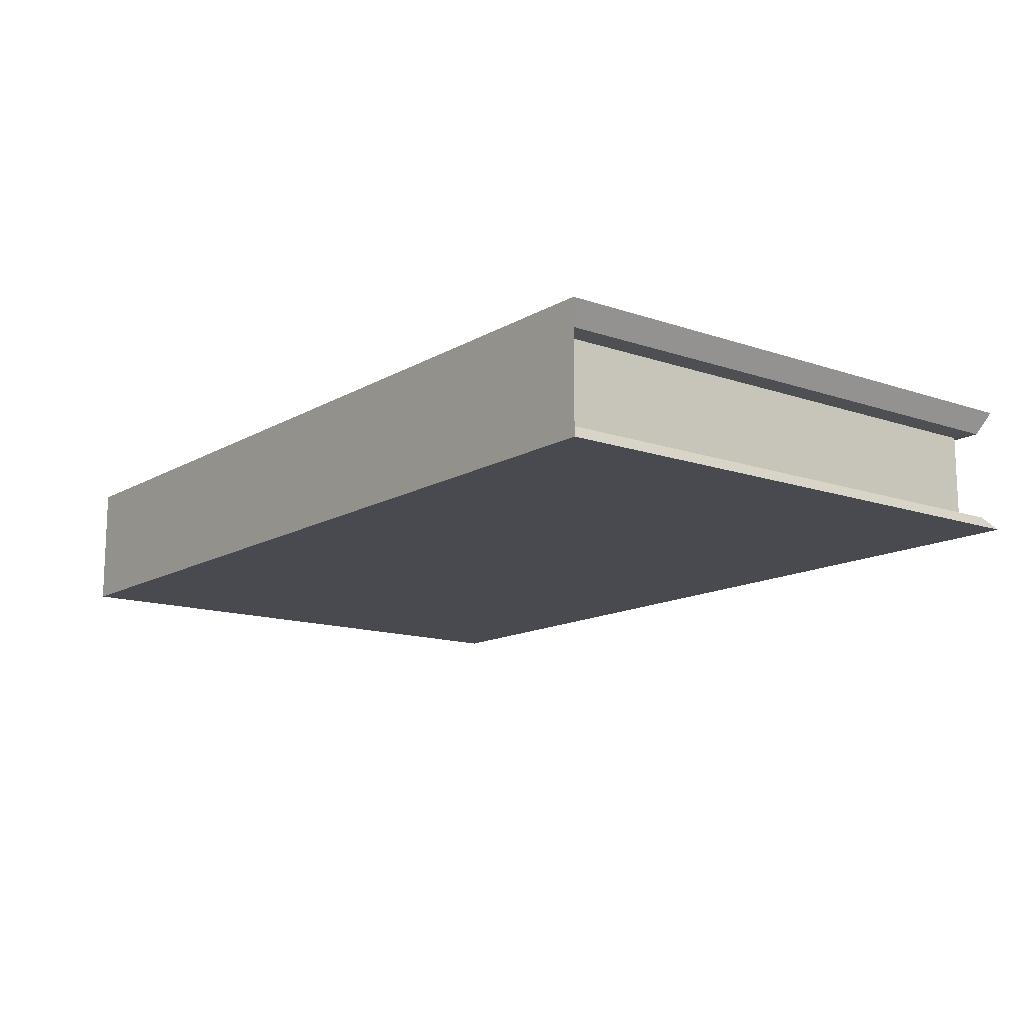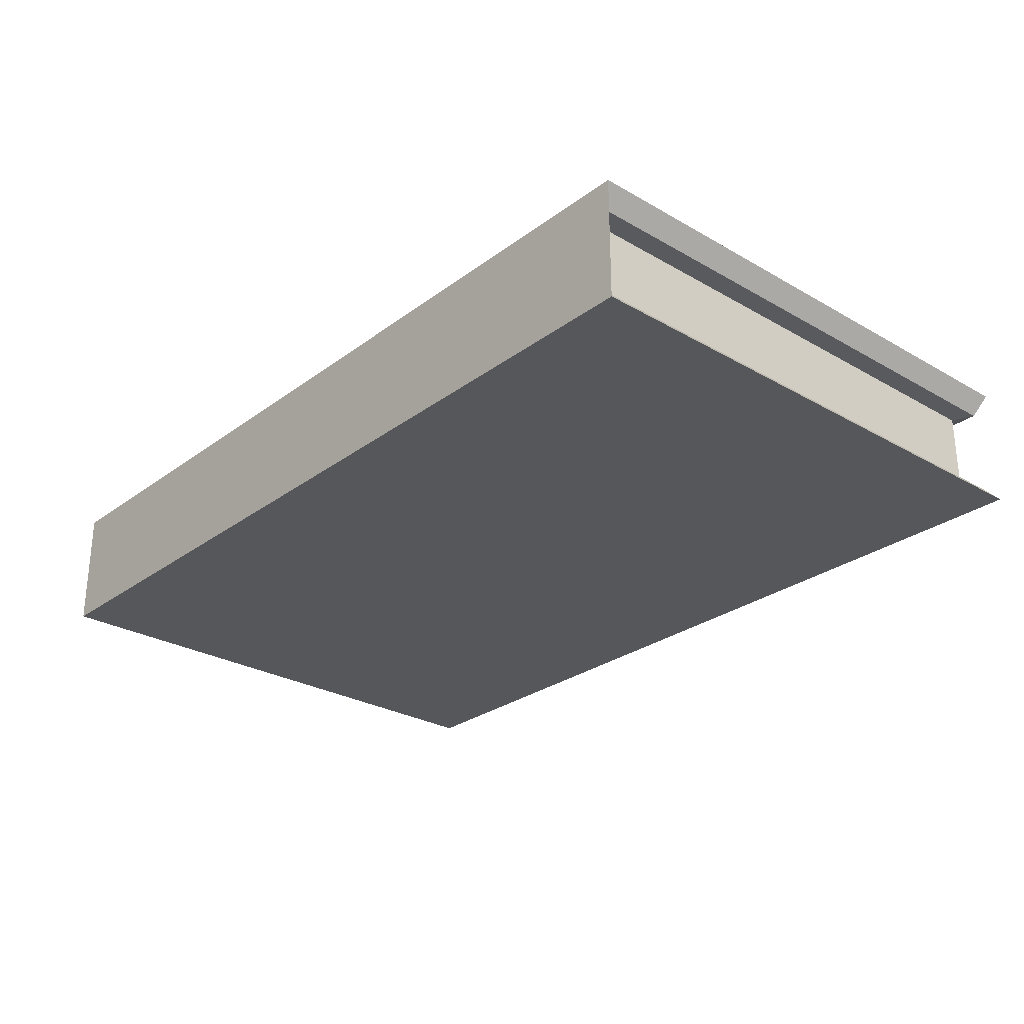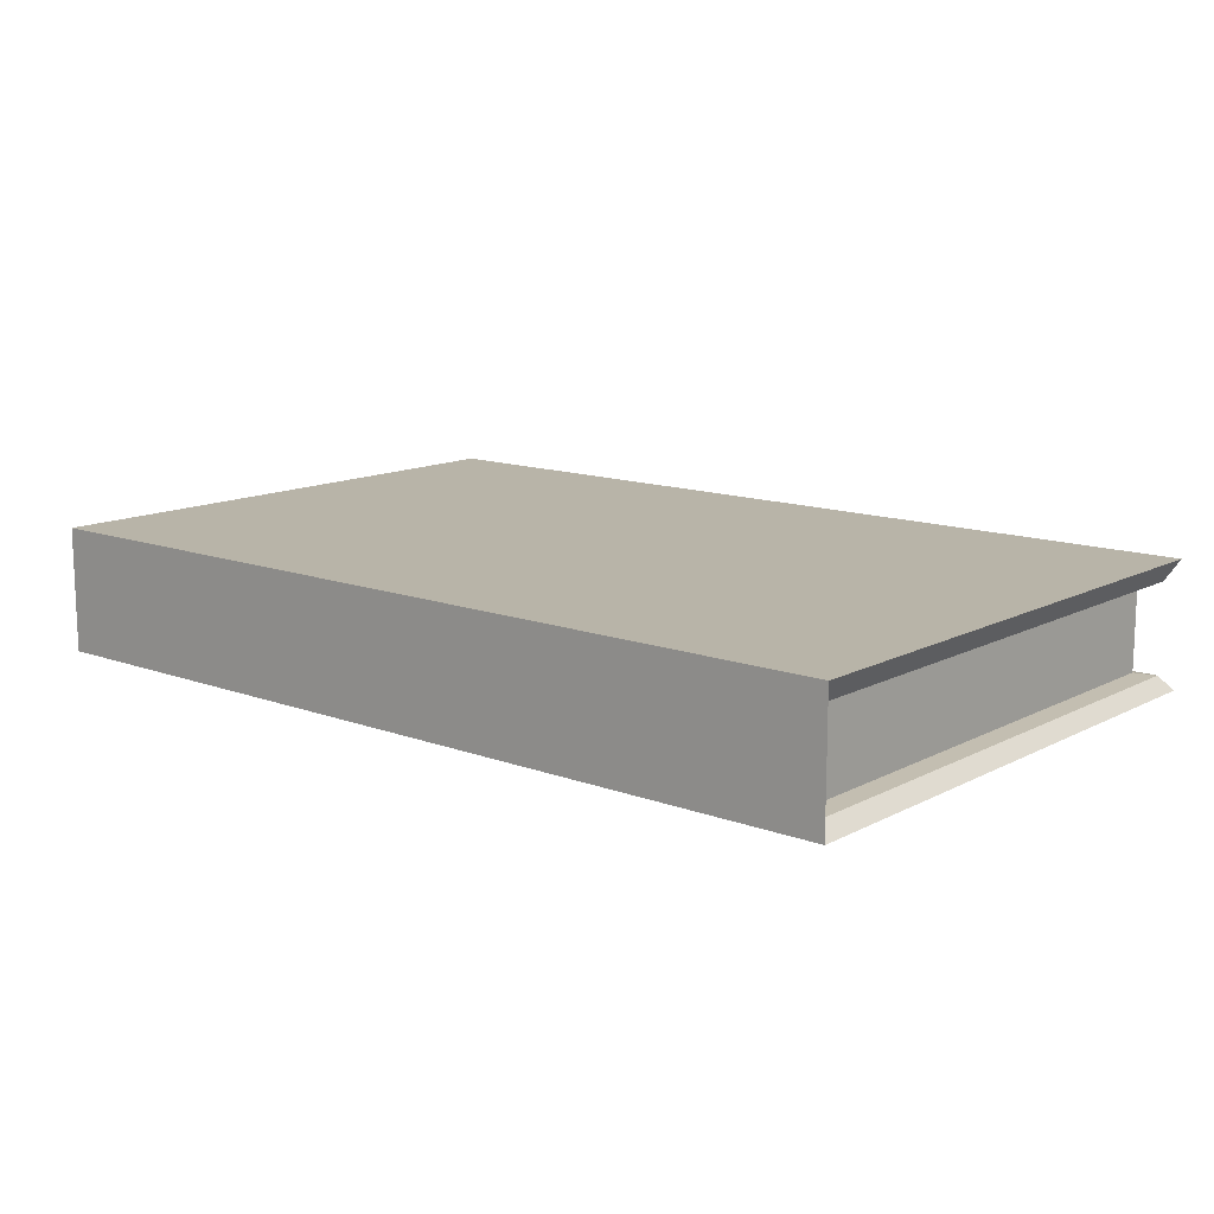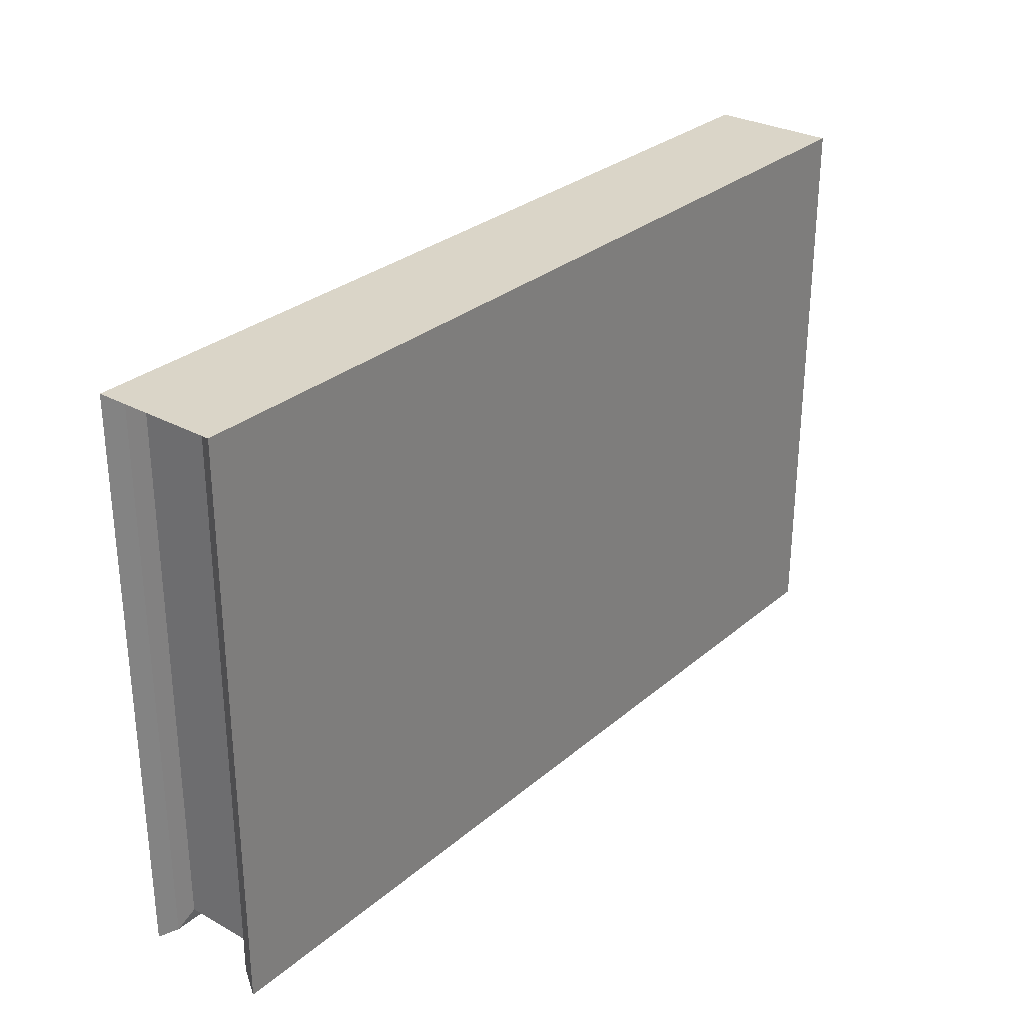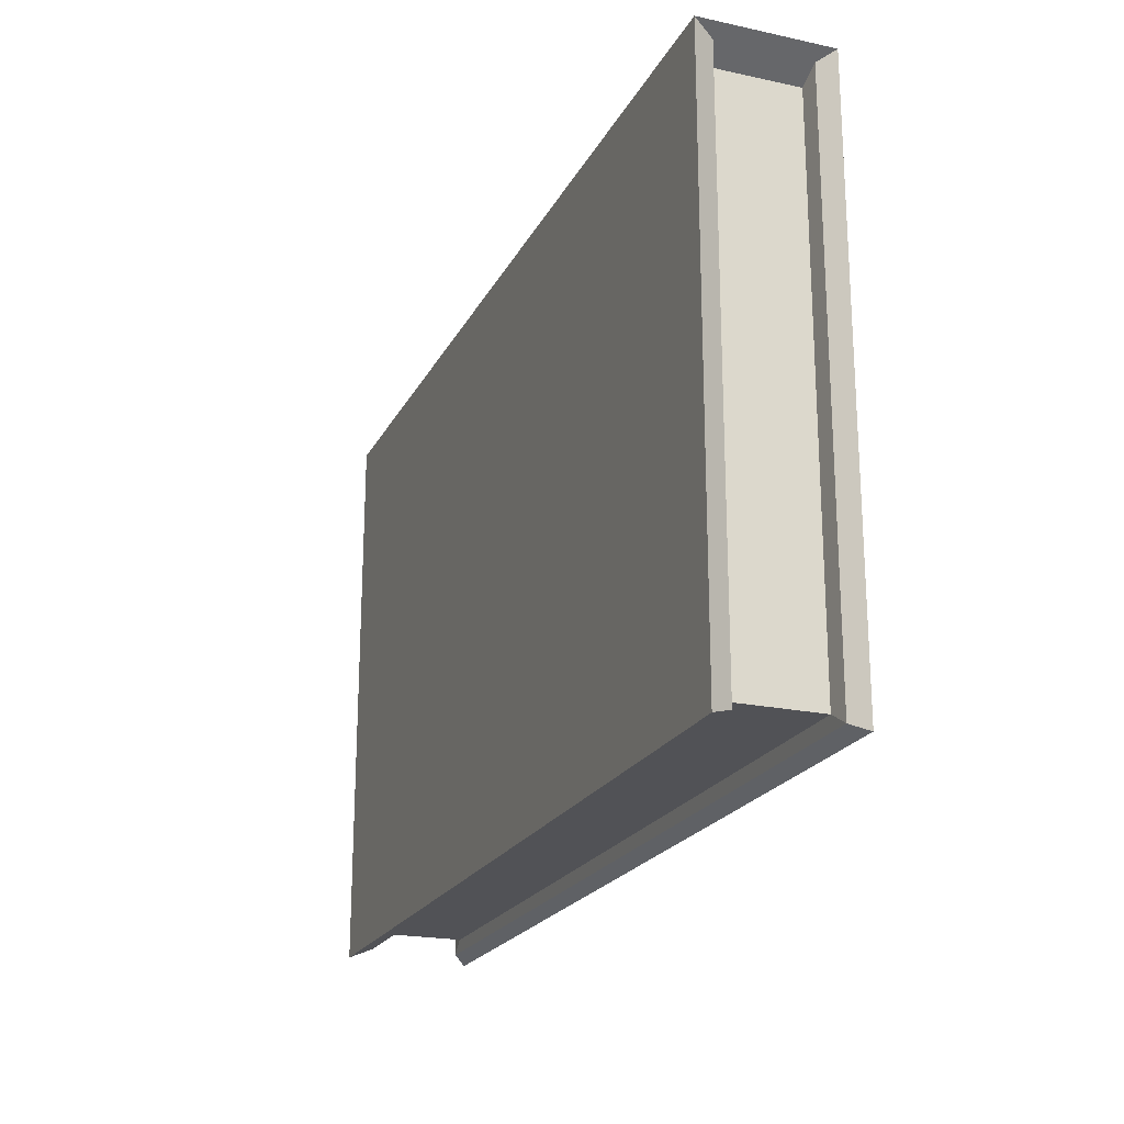
<metadata>
{"format":"obj","ext":"obj","renderer":"f3d","projection":"perspective","resolution":1024,"background":"white","views":[{"elev":-13.6,"azim":52.1,"up":"+Y"},{"elev":-27.4,"azim":48.5,"up":"+Y"},{"elev":13.0,"azim":40.3,"up":"+Y"},{"elev":29.3,"azim":129.0,"up":"+Z"},{"elev":-21.3,"azim":-111.0,"up":"+Z"}]}
</metadata>
<code>
g default
v -4.639 -0.2071 2.921
v 4.639 -0.2071 2.921
v -4.639 0.7416 2.921
v 4.639 0.7416 2.921
v -4.639 0.7416 -2.921
v 4.639 0.7416 -2.921
v -4.639 -0.2071 -2.921
v 4.639 -0.2071 -2.921
v -4.854 -0.2291 3.056
v 4.854 -0.2291 3.056
v 4.854 0.7636 3.056
v -4.854 0.7636 3.056
v 4.854 0.7636 -3.056
v -4.854 0.7636 -3.056
v -4.854 -0.2291 -3.056
v 4.854 -0.2291 -3.056
v -4.998 -0.3852 3.147
v 4.998 -0.3852 3.147
v 4.998 1.003 3.147
v -4.998 1.003 3.147
v 4.998 1.003 -3.147
v -4.998 1.003 -3.147
v -4.998 -0.3852 -3.147
v 4.998 -0.3852 -3.147
v -4.639 0.6661 2.921
v -4.854 0.6846 3.056
v -4.998 0.8925 3.147
v 4.998 0.8925 3.147
v 4.854 0.6846 3.056
v 4.639 0.6661 2.921
v 4.639 0.6661 -2.921
v -4.639 0.6661 -2.921
v -4.639 -0.1085 2.921
v -4.854 -0.126 3.056
v -4.998 -0.2409 3.147
v 4.998 -0.2409 3.147
v 4.854 -0.126 3.056
v 4.639 -0.1085 2.921
v 4.639 -0.1085 -2.921
v -4.639 -0.1085 -2.921
v -4.639 0.7416 -2.617
v -4.854 0.7636 -2.739
v -4.998 1.003 -2.819
v 4.998 1.003 -2.819
v 4.854 0.7636 -2.739
v 4.639 0.7416 -2.617
v 4.639 0.6661 -2.617
v 4.639 -0.1085 -2.617
v 4.639 -0.2071 -2.617
v 4.854 -0.2291 -2.739
v 4.998 -0.3852 -2.819
v -4.998 -0.3852 -2.819
v -4.854 -0.2291 -2.739
v -4.639 -0.2071 -2.617
v -4.639 -0.1085 -2.617
v -4.639 0.6661 -2.617
v -4.955 -0.3383 3.12
v -4.955 -0.3383 -2.795
v -4.955 -0.3383 -3.12
v 4.955 -0.3383 -3.12
v 4.955 -0.3383 -2.795
v 4.955 -0.3383 3.12
v 4.955 -0.2063 3.12
v 4.955 0.8299 3.12
v 4.955 0.9309 3.12
v 4.955 0.9309 -2.795
v 4.955 0.9309 -3.12
v -4.955 0.9309 -3.12
v -4.955 0.9309 -2.795
v -4.955 0.9309 3.12
v -4.955 0.8299 3.12
v -4.955 -0.2063 3.12
v -4.905 -0.2848 3.089
v -4.905 -0.2848 -2.767
v -4.905 -0.2848 -3.089
v 4.905 -0.2848 -3.089
v 4.905 -0.2848 -2.767
v 4.905 -0.2848 3.089
v 4.905 -0.1669 3.089
v 4.905 0.7587 3.089
v 4.905 0.8489 3.089
v 4.905 0.8489 -2.767
v 4.905 0.8489 -3.089
v -4.905 0.8489 -3.089
v -4.905 0.8489 -2.767
v -4.905 0.8489 3.089
v -4.905 0.7587 3.089
v -4.905 -0.1669 3.089
v 4.998 0.8924 3.147
v 4.998 -0.2409 3.147
v 4.998 -0.3852 3.147
v 4.998 -0.3852 -2.819
v 4.998 -0.3852 -3.147
v -4.998 -0.3852 -3.147
v -4.998 -0.3852 -2.819
v -4.998 -0.3852 3.147
v -4.998 -0.2409 3.147
v -4.998 0.8924 3.147
v -4.998 1.003 3.147
v -4.998 1.003 -2.819
v -4.998 1.003 -3.147
v 4.998 1.003 -3.147
v 4.998 1.003 -2.819
v 4.998 1.003 3.147
v -4.639 -0.2071 -2.618
v -4.854 -0.2291 -2.739
v -4.905 -0.2848 -2.768
v -4.955 -0.3383 -2.795
v -4.998 -0.3852 -2.82
v -4.998 -0.3852 -2.82
v 4.998 -0.3852 -2.82
v 4.998 -0.3852 -2.82
v 4.955 -0.3383 -2.795
v 4.905 -0.2848 -2.768
v 4.854 -0.2291 -2.739
v 4.639 -0.2071 -2.618
v 4.639 -0.1085 -2.618
v 4.639 0.6661 -2.618
v 4.639 0.7416 -2.618
v 4.854 0.7636 -2.739
v 4.905 0.8489 -2.768
v 4.955 0.9309 -2.795
v 4.998 1.003 -2.82
v 4.998 1.003 -2.82
v -4.998 1.003 -2.82
v -4.998 1.003 -2.82
v -4.955 0.9309 -2.795
v -4.905 0.8489 -2.768
v -4.854 0.7636 -2.739
v -4.639 0.7416 -2.618
v -4.639 0.6661 -2.618
v -4.639 -0.1085 -2.618
v -4.639 -0.1483 2.921
v -4.854 -0.1675 3.056
v -4.905 -0.2144 3.089
v -4.955 -0.2595 3.12
v -4.998 -0.299 3.147
v -4.998 -0.2991 3.147
v 4.998 -0.2991 3.147
v 4.998 -0.299 3.147
v 4.955 -0.2595 3.12
v 4.905 -0.2144 3.089
v 4.854 -0.1675 3.056
v 4.639 -0.1483 2.921
v 4.639 -0.1483 -2.617
v 4.639 -0.1483 -2.618
v 4.639 -0.1483 -2.921
v -4.639 -0.1483 -2.921
v -4.639 -0.1483 -2.618
v -4.639 -0.1483 -2.617
v 4.639 -0.1328 -2.921
v 4.639 -0.1328 -2.618
v 4.639 -0.1328 -2.617
v 4.639 -0.1328 2.921
v 4.854 -0.1514 3.056
v 4.905 -0.1959 3.089
v 4.955 -0.2388 3.12
v 4.998 -0.2764 3.147
v 4.998 -0.2764 3.147
v -4.998 -0.2764 3.147
v -4.998 -0.2764 3.147
v -4.955 -0.2388 3.12
v -4.905 -0.1959 3.089
v -4.854 -0.1514 3.056
v -4.639 -0.1328 2.921
v -4.639 -0.1328 -2.617
v -4.639 -0.1328 -2.618
v -4.639 -0.1328 -2.921
v -4.639 -0.2071 -2.921
v -4.854 -0.2291 -3.056
v -4.905 -0.2848 -3.088
v -4.955 -0.3383 -3.119
v -4.998 -0.3852 -3.146
v -4.998 -0.3852 -3.146
v 4.998 -0.3852 -3.146
v 4.998 -0.3852 -3.146
v 4.955 -0.3383 -3.119
v 4.905 -0.2848 -3.088
v 4.854 -0.2291 -3.056
v 4.639 -0.2071 -2.921
v 4.639 -0.1483 -2.921
v 4.639 -0.1328 -2.921
v 4.639 -0.1085 -2.921
v 4.639 0.6661 -2.921
v 4.639 0.7416 -2.921
v 4.854 0.7636 -3.056
v 4.905 0.8489 -3.088
v 4.955 0.9309 -3.119
v 4.998 1.003 -3.146
v 4.998 1.003 -3.146
v -4.998 1.003 -3.146
v -4.998 1.003 -3.146
v -4.955 0.9309 -3.119
v -4.905 0.8489 -3.088
v -4.854 0.7636 -3.056
v -4.639 0.7416 -2.921
v -4.639 0.6661 -2.921
v -4.639 -0.1085 -2.921
v -4.639 -0.1328 -2.921
v -4.639 -0.1483 -2.921
v -4.878 -0.2549 3.071
v -4.878 -0.2549 -2.752
v -4.878 -0.2549 -2.752
v -4.878 -0.2549 -3.071
v -4.878 -0.2549 -3.071
v 4.878 -0.2549 -3.071
v 4.878 -0.2549 -3.071
v 4.878 -0.2549 -2.752
v 4.878 -0.2549 -2.752
v 4.878 -0.2549 3.071
v 4.878 -0.1892 3.071
v 4.878 -0.172 3.071
v 4.878 -0.1449 3.071
v 4.878 0.7189 3.071
v 4.878 0.803 3.071
v 4.878 0.803 -2.752
v 4.878 0.803 -2.752
v 4.878 0.803 -3.071
v 4.878 0.803 -3.071
v -4.878 0.803 -3.071
v -4.878 0.803 -3.071
v -4.878 0.803 -2.752
v -4.878 0.803 -2.752
v -4.878 0.803 3.071
v -4.878 0.7189 3.071
v -4.878 -0.1449 3.071
v -4.878 -0.172 3.071
v -4.878 -0.1892 3.071
v -4.685 -0.2119 2.95
v -4.685 -0.2119 -2.643
v -4.685 -0.2119 -2.644
v -4.685 -0.2119 -2.95
v -4.685 -0.2119 -2.95
v 4.685 -0.2119 -2.95
v 4.685 -0.2119 -2.95
v 4.685 -0.2119 -2.644
v 4.685 -0.2119 -2.643
v 4.685 -0.2119 2.95
v 4.685 -0.1524 2.95
v 4.685 -0.1368 2.95
v 4.685 -0.1123 2.95
v 4.685 0.6701 2.95
v 4.685 0.7463 2.95
v 4.685 0.7463 -2.643
v 4.685 0.7463 -2.644
v 4.685 0.7463 -2.95
v 4.685 0.7463 -2.95
v -4.685 0.7463 -2.95
v -4.685 0.7463 -2.95
v -4.685 0.7463 -2.644
v -4.685 0.7463 -2.643
v -4.685 0.7463 2.95
v -4.685 0.6701 2.95
v -4.685 -0.1123 2.95
v -4.685 -0.1368 2.95
v -4.685 -0.1524 2.95
v -4.652 -0.2085 2.929
v -4.652 -0.2085 -2.625
v -4.652 -0.2085 -2.625
v -4.652 -0.2085 -2.929
v -4.652 -0.2085 -2.929
v 4.652 -0.2085 -2.929
v 4.652 -0.2085 -2.929
v 4.652 -0.2085 -2.625
v 4.652 -0.2085 -2.625
v 4.652 -0.2085 2.929
v 4.652 -0.1494 2.929
v 4.652 -0.1339 2.929
v 4.652 -0.1096 2.929
v 4.652 0.6673 2.929
v 4.652 0.7429 2.929
v 4.652 0.7429 -2.625
v 4.652 0.7429 -2.625
v 4.652 0.7429 -2.929
v 4.652 0.7429 -2.929
v -4.652 0.7429 -2.929
v -4.652 0.7429 -2.929
v -4.652 0.7429 -2.625
v -4.652 0.7429 -2.625
v -4.652 0.7429 2.929
v -4.652 0.6673 2.929
v -4.652 -0.1096 2.929
v -4.652 -0.1339 2.929
v -4.652 -0.1494 2.929
g pCube1
f 27 28 19 20
f 43 44 124 125
f 5 6 31 32
f 110 111 51 52
f 46 47 118 119
f 130 131 56 41
f 29 242 243 11
f 252 253 26 12
f 45 244 245 120
f 247 248 14 13
f 129 250 251 42
f 233 234 16 15
f 115 236 237 50
f 53 230 231 106
f 104 89 64 65
f 70 71 98 99
f 122 123 103 66
f 67 68 101 102
f 126 127 69 100
f 59 60 93 94
f 112 113 61 92
f 108 109 95 58
f 26 253 254 34
f 97 98 71 72
f 35 36 28 27
f 89 90 63 64
f 37 241 242 29
f 47 48 117 118
f 32 31 39 40
f 131 132 55 56
f 164 255 256 134
f 136 137 161 162
f 138 139 159 160
f 140 141 157 158
f 143 239 240 155
f 152 153 145 146
f 168 151 147 148
f 166 167 149 150
f 42 251 252 12
f 99 100 69 70
f 20 19 44 43
f 65 66 103 104
f 243 244 45 11
f 30 47 46 4
f 38 48 47 30
f 144 145 153 154
f 50 237 238 10
f 91 92 61 62
f 52 51 18 17
f 57 58 95 96
f 229 230 53 9
f 165 166 150 133
f 56 55 33 25
f 41 56 25 3
f 73 74 58 57
f 107 108 58 74
f 75 76 60 59
f 113 114 77 61
f 62 61 77 78
f 141 142 156 157
f 64 63 79 80
f 65 64 80 81
f 81 82 66 65
f 121 122 66 82
f 83 84 68 67
f 127 128 85 69
f 70 69 85 86
f 86 87 71 70
f 72 71 87 88
f 135 136 162 163
f 201 202 74 73
f 202 203 107 74
f 205 206 76 75
f 114 208 209 77
f 78 77 209 210
f 142 211 212 156
f 80 79 213 214
f 81 80 214 215
f 215 216 82 81
f 216 217 121 82
f 219 220 84 83
f 128 222 223 85
f 86 85 223 224
f 224 225 87 86
f 88 87 225 226
f 227 228 135 163
f 36 90 89 28
f 139 140 158 159
f 51 92 91 18
f 111 112 92 51
f 94 93 24 23
f 52 95 109 110
f 96 95 52 17
f 160 161 137 138
f 27 98 97 35
f 99 98 27 20
f 43 100 99 20
f 125 126 100 43
f 102 101 22 21
f 44 103 123 124
f 104 103 44 19
f 28 89 104 19
f 106 231 232 170
f 203 204 171 107
f 171 172 108 107
f 172 173 109 108
f 110 109 173 174
f 174 175 111 110
f 175 176 112 111
f 176 177 113 112
f 177 178 114 113
f 178 207 208 114
f 179 235 236 115
f 181 182 152 146
f 118 117 183 184
f 119 118 184 185
f 120 245 246 186
f 217 218 187 121
f 187 188 122 121
f 188 189 123 122
f 124 123 189 190
f 125 124 190 191
f 191 192 126 125
f 192 193 127 126
f 193 194 128 127
f 194 221 222 128
f 195 249 250 129
f 196 197 131 130
f 197 198 132 131
f 199 200 149 167
f 134 256 229 9
f 73 135 228 201
f 57 136 135 73
f 96 137 136 57
f 138 137 96 17
f 17 18 139 138
f 91 140 139 18
f 62 141 140 91
f 78 142 141 62
f 210 211 142 78
f 238 239 143 10
f 2 49 145 144
f 146 145 49 116
f 180 181 146 116
f 148 147 8 7
f 200 169 105 149
f 150 149 105 54
f 133 150 54 1
f 117 152 182 183
f 48 153 152 117
f 154 153 48 38
f 155 240 241 37
f 156 212 213 79
f 157 156 79 63
f 158 157 63 90
f 159 158 90 36
f 160 159 36 35
f 35 97 161 160
f 162 161 97 72
f 163 162 72 88
f 226 227 163 88
f 34 254 255 164
f 55 166 165 33
f 132 167 166 55
f 198 199 167 132
f 40 39 151 168
f 170 232 233 15
f 75 171 204 205
f 59 172 171 75
f 94 173 172 59
f 174 173 94 23
f 23 24 175 174
f 93 176 175 24
f 60 177 176 93
f 76 178 177 60
f 206 207 178 76
f 234 235 179 16
f 147 181 180 8
f 151 182 181 147
f 183 182 151 39
f 184 183 39 31
f 185 184 31 6
f 186 246 247 13
f 83 187 218 219
f 67 188 187 83
f 102 189 188 67
f 190 189 102 21
f 191 190 21 22
f 101 192 191 22
f 68 193 192 101
f 84 194 193 68
f 220 221 194 84
f 248 249 195 14
f 32 197 196 5
f 40 198 197 32
f 168 199 198 40
f 148 200 199 168
f 7 169 200 148
f 9 53 202 201
f 106 203 202 53
f 170 204 203 106
f 205 204 170 15
f 15 16 206 205
f 16 179 207 206
f 208 207 179 115
f 209 208 115 50
f 210 209 50 10
f 10 143 211 210
f 212 211 143 155
f 213 212 155 37
f 214 213 37 29
f 215 214 29 11
f 11 45 216 215
f 120 217 216 45
f 186 218 217 120
f 219 218 186 13
f 13 14 220 219
f 14 195 221 220
f 222 221 195 129
f 223 222 129 42
f 224 223 42 12
f 12 26 225 224
f 226 225 26 34
f 164 227 226 34
f 134 228 227 164
f 201 228 134 9
f 257 258 230 229
f 231 230 258 259
f 232 231 259 260
f 233 232 260 261
f 261 262 234 233
f 262 263 235 234
f 236 235 263 264
f 237 236 264 265
f 238 237 265 266
f 266 267 239 238
f 240 239 267 268
f 241 240 268 269
f 242 241 269 270
f 243 242 270 271
f 271 272 244 243
f 245 244 272 273
f 246 245 273 274
f 247 246 274 275
f 275 276 248 247
f 276 277 249 248
f 250 249 277 278
f 251 250 278 279
f 252 251 279 280
f 280 281 253 252
f 254 253 281 282
f 255 254 282 283
f 256 255 283 284
f 229 256 284 257
f 1 54 258 257
f 259 258 54 105
f 260 259 105 169
f 261 260 169 7
f 7 8 262 261
f 8 180 263 262
f 264 263 180 116
f 265 264 116 49
f 266 265 49 2
f 2 144 267 266
f 268 267 144 154
f 269 268 154 38
f 270 269 38 30
f 271 270 30 4
f 4 46 272 271
f 273 272 46 119
f 274 273 119 185
f 275 274 185 6
f 6 5 276 275
f 5 196 277 276
f 278 277 196 130
f 279 278 130 41
f 280 279 41 3
f 3 25 281 280
f 282 281 25 33
f 283 282 33 165
f 284 283 165 133
f 257 284 133 1

</code>
